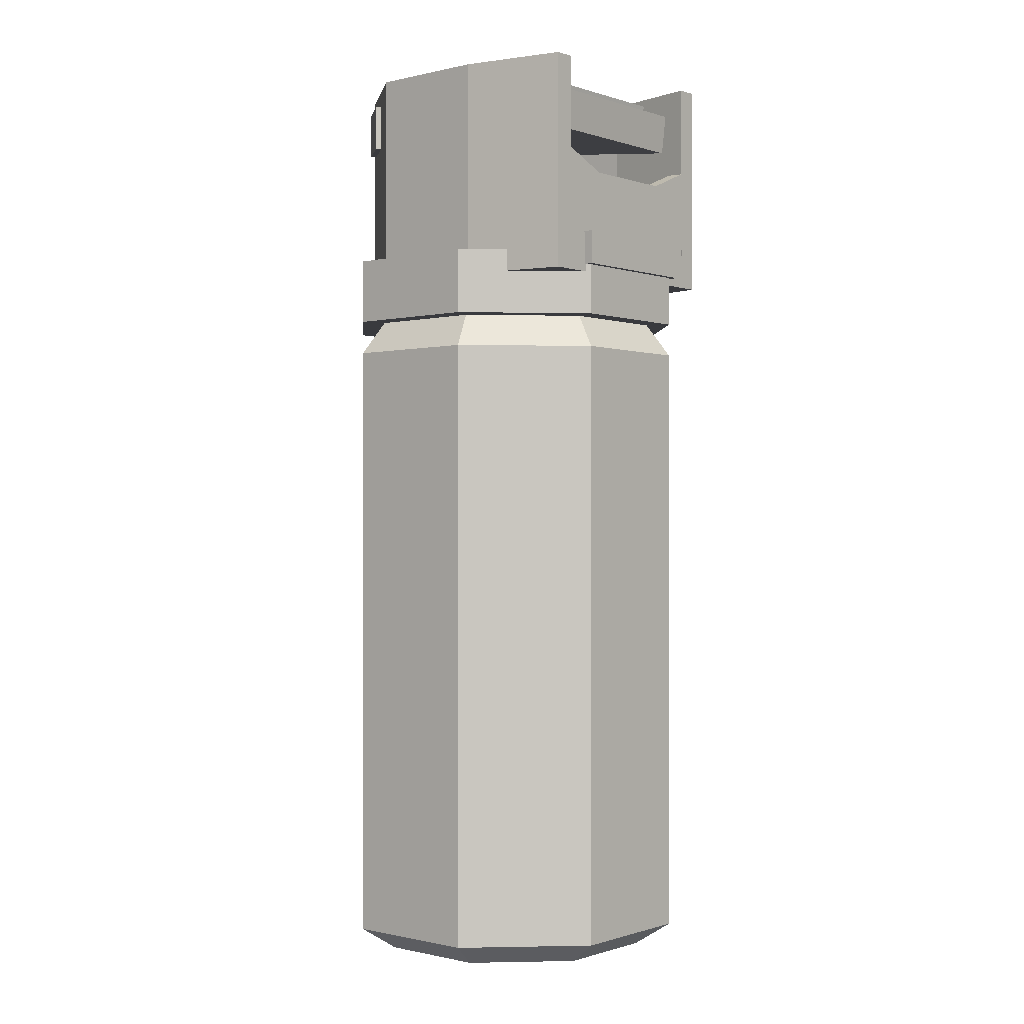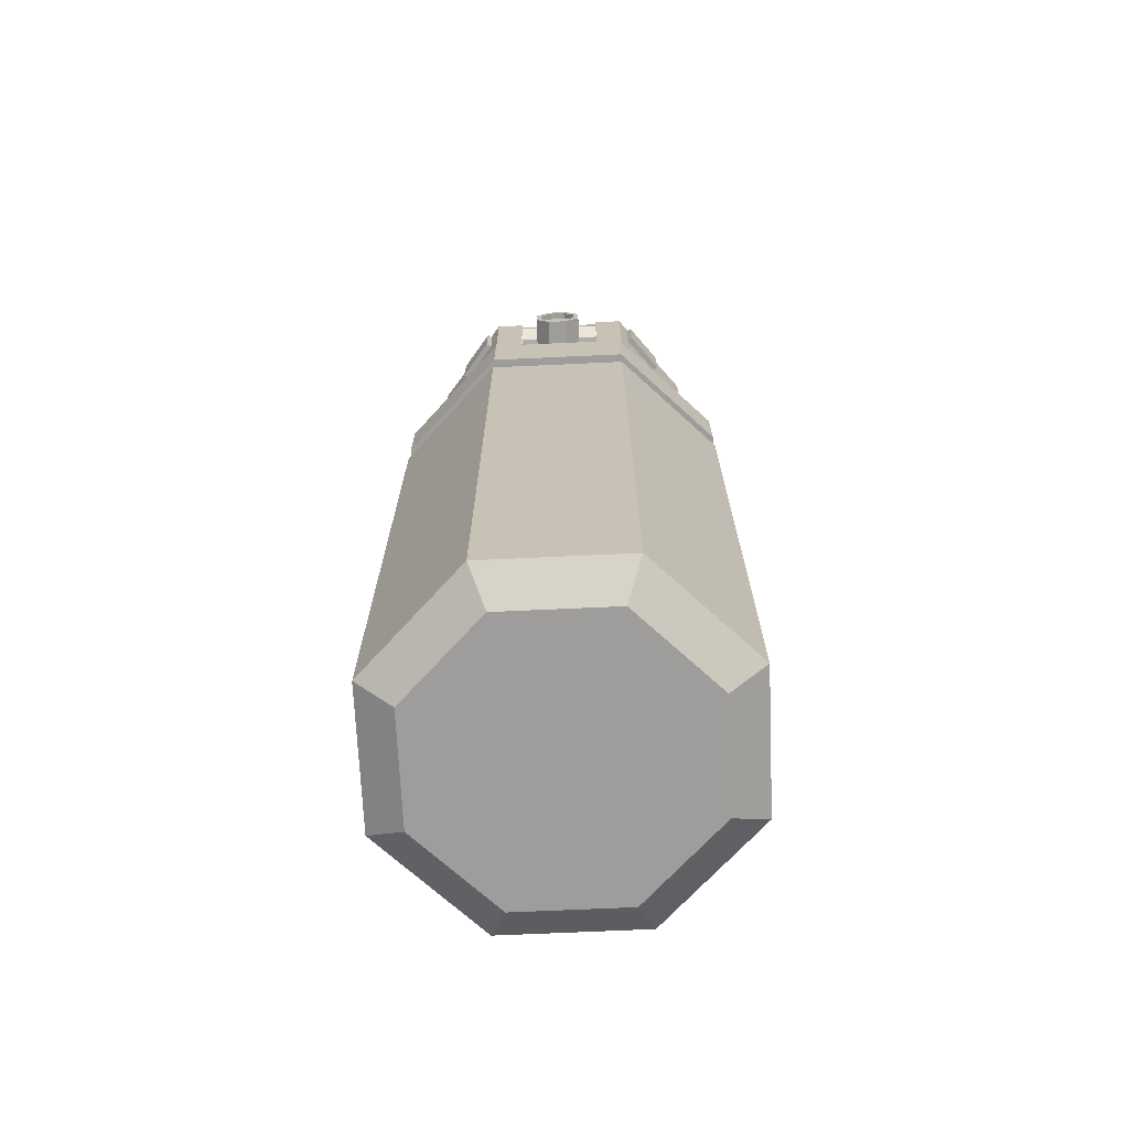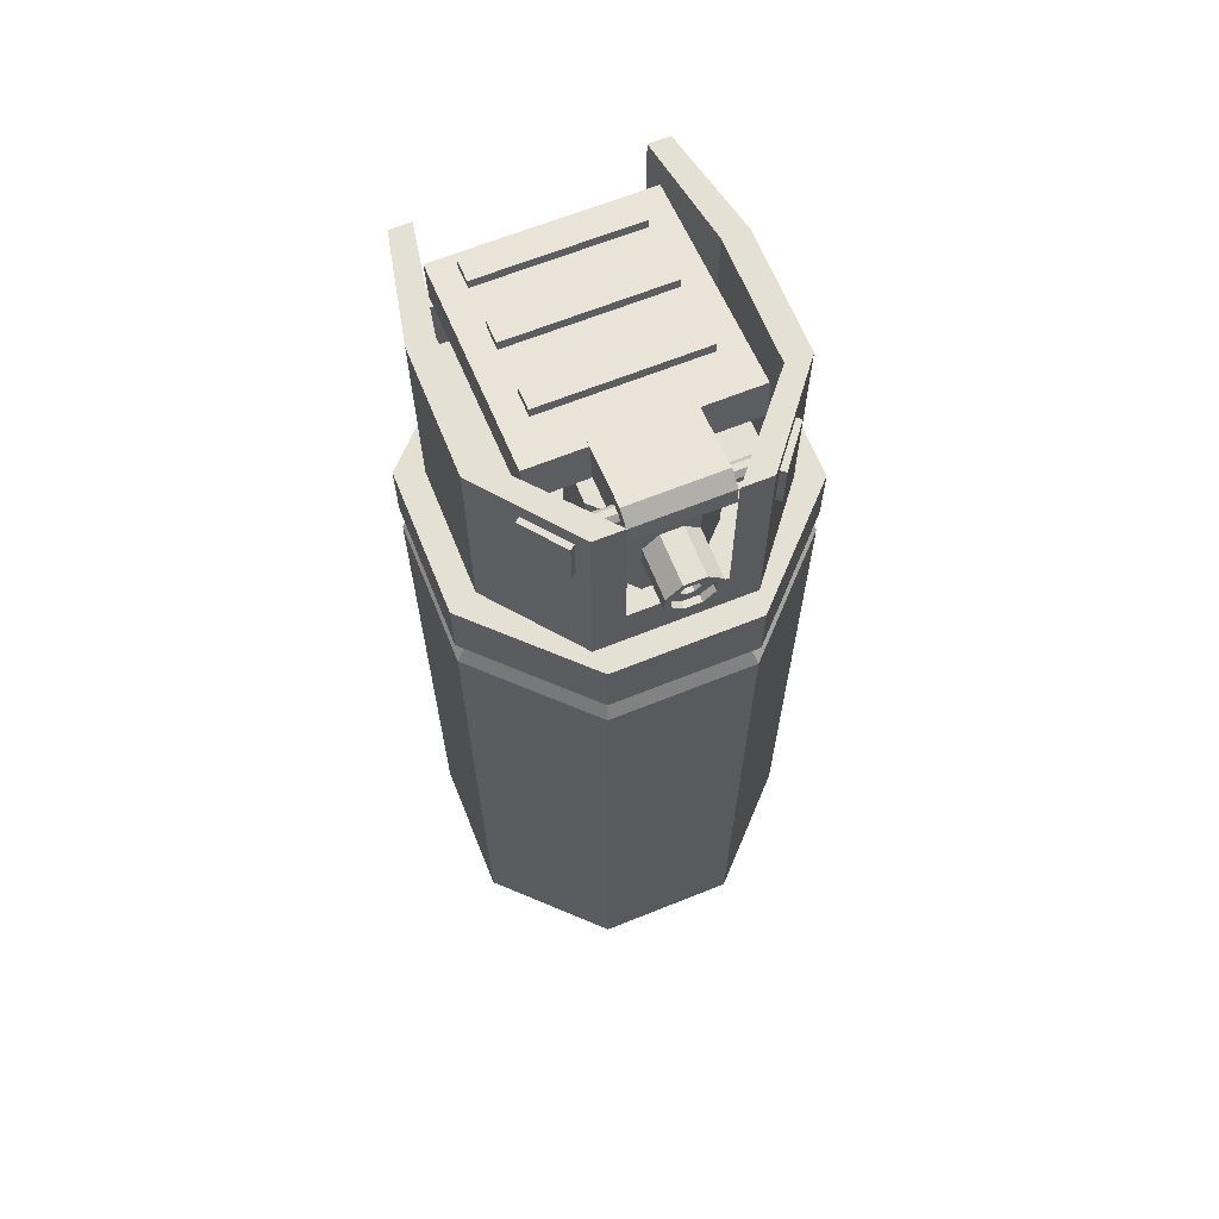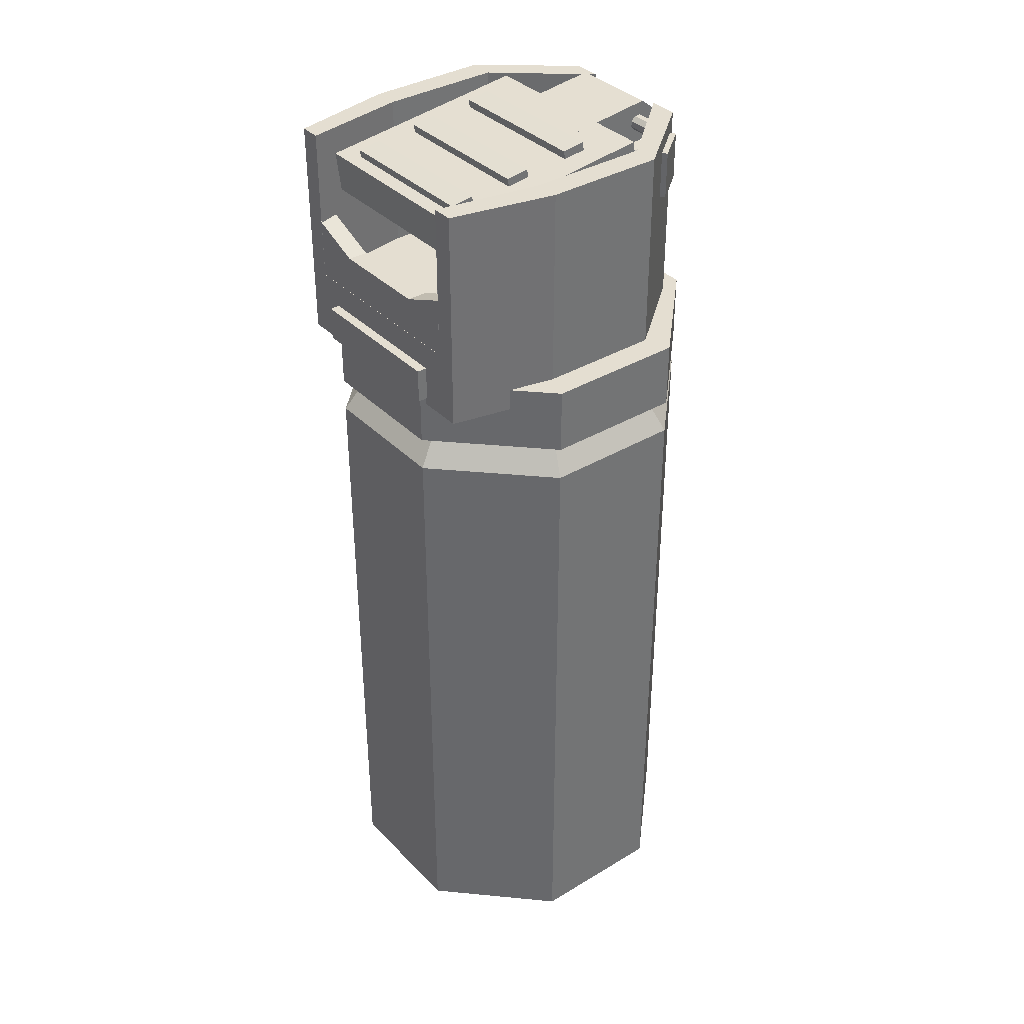
<metadata>
{"format":"obj","ext":"obj","renderer":"f3d","projection":"perspective","resolution":1024,"background":"white","views":[{"elev":-0.5,"azim":130.5,"up":"+Y"},{"elev":-70.4,"azim":2.6,"up":"+Y"},{"elev":65.4,"azim":-22.0,"up":"+Y"},{"elev":36.5,"azim":-127.9,"up":"+Y"}]}
</metadata>
<code>
o krsh
v -0.002688 0.1038 -0.02481
v -0.002688 0.1078 -0.02481
v 0.002688 0.1078 -0.02481
v 0.002688 0.1038 -0.02481
v 0.00649 0.1078 -0.02101
v 0.00649 0.1038 -0.02101
v 0.00649 0.1078 -0.01563
v 0.00649 0.1038 -0.01563
v 0.002688 0.1078 -0.01183
v 0.002688 0.1038 -0.01183
v -0.002688 0.1078 -0.01183
v -0.002688 0.1038 -0.01183
v -0.00649 0.1078 -0.01563
v -0.00649 0.1038 -0.01563
v -0.00649 0.1078 -0.02101
v -0.00649 0.1038 -0.02101
v -0.002136 0.0995 -0.02347
v -0.002136 0.1332 -0.02347
v 0.002136 0.1332 -0.02347
v 0.002136 0.0995 -0.02347
v 0.005156 0.1332 -0.02045
v 0.005156 0.0995 -0.02045
v 0.005156 0.1332 -0.01618
v 0.005156 0.0995 -0.01618
v 0.002136 0.1332 -0.01316
v 0.002136 0.0995 -0.01316
v -0.002136 0.1332 -0.01316
v -0.002136 0.0995 -0.01316
v -0.005156 0.1332 -0.01618
v -0.005156 0.0995 -0.01618
v -0.005156 0.1332 -0.02045
v -0.005156 0.0995 -0.02045
v -0.002688 0.1122 -0.02481
v -0.002688 0.1163 -0.02481
v 0.002688 0.1163 -0.02481
v 0.002688 0.1122 -0.02481
v 0.00649 0.1163 -0.02101
v 0.00649 0.1122 -0.02101
v 0.00649 0.1163 -0.01563
v 0.00649 0.1122 -0.01563
v 0.002688 0.1163 -0.01183
v 0.002688 0.1122 -0.01183
v -0.002688 0.1163 -0.01183
v -0.002688 0.1122 -0.01183
v -0.00649 0.1163 -0.01563
v -0.00649 0.1122 -0.01563
v -0.00649 0.1163 -0.02101
v -0.00649 0.1122 -0.02101
v -0.002688 0.1218 -0.02481
v -0.002688 0.1259 -0.02481
v 0.002688 0.1259 -0.02481
v 0.002688 0.1218 -0.02481
v 0.00649 0.1259 -0.02101
v 0.00649 0.1218 -0.02101
v 0.00649 0.1259 -0.01563
v 0.00649 0.1218 -0.01563
v 0.002688 0.1259 -0.01183
v 0.002688 0.1218 -0.01183
v -0.002688 0.1259 -0.01183
v -0.002688 0.1218 -0.01183
v -0.00649 0.1259 -0.01563
v -0.00649 0.1218 -0.01563
v -0.00649 0.1259 -0.02101
v -0.00649 0.1218 -0.02101
v -0.007262 0.1001 0.003508
v -0.007262 0.1381 0.003508
v 0.007262 0.1381 0.003508
v 0.007262 0.1001 0.003508
v 0.01753 0.1381 0.01378
v 0.01753 0.1001 0.01378
v 0.01753 0.1381 0.0283
v 0.01753 0.1001 0.0283
v 0.007262 0.1381 0.03857
v 0.007262 0.1001 0.03857
v -0.007262 0.1381 0.03857
v -0.007262 0.1001 0.03857
v -0.01753 0.1381 0.0283
v -0.01753 0.1001 0.0283
v -0.01753 0.1381 0.01378
v -0.01753 0.1001 0.01378
v -0.01346 0.1444 0.002659
v 0.01334 0.1444 0.002659
v 0.01334 0.1393 0.003261
v -0.01346 0.1393 0.003261
v 0.01334 0.1362 0.007271
v -0.01346 0.1362 0.007271
v 0.01334 0.1401 0.0407
v -0.01346 0.1401 0.0407
v 0.01334 0.1442 0.04386
v -0.01346 0.1442 0.04386
v 0.01334 0.1492 0.04326
v -0.01346 0.1492 0.04326
v 0.01334 0.1524 0.03925
v -0.01346 0.1524 0.03925
v 0.01334 0.1484 0.005818
v -0.01346 0.1484 0.005818
v -0.0302 0.1381 0.02289
v -0.0302 0.1503 0.02144
v -0.0302 0.1426 -0.04269
v -0.0302 0.1305 -0.04124
v 0.03043 0.1426 -0.04269
v 0.03043 0.1305 -0.04124
v 0.03043 0.1503 0.02144
v 0.03043 0.1381 0.02289
v -0.0229 0.1433 -0.03153
v -0.0229 0.1464 -0.03196
v -0.0229 0.1454 -0.03892
v -0.0229 0.1424 -0.0385
v 0.0229 0.1454 -0.03892
v 0.0229 0.1424 -0.0385
v 0.0229 0.1464 -0.03196
v 0.0229 0.1433 -0.03153
v -0.0229 0.1457 -0.0119
v -0.0229 0.1488 -0.01233
v -0.0229 0.1478 -0.01929
v -0.0229 0.1448 -0.01887
v 0.0229 0.1478 -0.01929
v 0.0229 0.1448 -0.01887
v 0.0229 0.1488 -0.01233
v 0.0229 0.1457 -0.0119
v -0.0229 0.1482 0.008597
v -0.0229 0.1513 0.008174
v -0.0229 0.1503 0.001209
v -0.0229 0.1473 0.001633
v 0.0229 0.1503 0.001209
v 0.0229 0.1473 0.001633
v 0.0229 0.1513 0.008174
v 0.0229 0.1482 0.008597
v -0.003229 0.1304 0.03652
v -0.003229 0.1304 0.05251
v 0.002887 0.1304 0.05251
v 0.002887 0.1304 0.03652
v 0.007212 0.1261 0.05251
v 0.007212 0.1261 0.03652
v 0.007212 0.12 0.05251
v 0.007212 0.12 0.03652
v 0.002887 0.1156 0.05251
v 0.002887 0.1156 0.03652
v -0.003229 0.1156 0.05251
v -0.003229 0.1156 0.03652
v -0.007553 0.12 0.05251
v -0.007553 0.12 0.03652
v -0.005806 0.1254 0.05251
v -0.005806 0.1207 0.05251
v -0.005806 0.1207 0.05053
v -0.005806 0.1254 0.05053
v -0.007553 0.1261 0.05251
v -0.007553 0.1261 0.03652
v -0.002505 0.1287 0.05251
v 0.002163 0.1287 0.05251
v 0.005464 0.1254 0.05251
v 0.005464 0.1207 0.05251
v 0.002163 0.1174 0.05251
v -0.002505 0.1174 0.05251
v -0.001222 0.1256 0.05053
v -0.002709 0.1241 0.05053
v -0.002709 0.1241 0.04569
v -0.001222 0.1256 0.04569
v 0.002163 0.1174 0.05053
v -0.002505 0.1174 0.05053
v 0.005464 0.1254 0.05053
v 0.005464 0.1207 0.05053
v -0.002505 0.1287 0.05053
v 0.002163 0.1287 0.05053
v 0.000881 0.1256 0.05053
v 0.002368 0.1241 0.05053
v 0.002368 0.122 0.05053
v 0.000881 0.1205 0.05053
v -0.001222 0.1205 0.05053
v -0.002709 0.122 0.05053
v 0.000881 0.1256 0.04569
v -0.002709 0.122 0.04569
v -0.001222 0.1205 0.04569
v 0.000881 0.1205 0.04569
v 0.002368 0.122 0.04569
v 0.002368 0.1241 0.04569
f 1 2 3 4
f 4 3 5 6
f 6 5 7 8
f 8 7 9 10
f 10 9 11 12
f 12 11 13 14
f 3 2 15 13 11 9 7 5
f 14 13 15 16
f 16 15 2 1
f 1 4 6 8 10 12 14 16
f 17 18 19 20
f 20 19 21 22
f 22 21 23 24
f 24 23 25 26
f 26 25 27 28
f 28 27 29 30
f 19 18 31 29 27 25 23 21
f 30 29 31 32
f 32 31 18 17
f 17 20 22 24 26 28 30 32
f 33 34 35 36
f 36 35 37 38
f 38 37 39 40
f 40 39 41 42
f 42 41 43 44
f 44 43 45 46
f 35 34 47 45 43 41 39 37
f 46 45 47 48
f 48 47 34 33
f 33 36 38 40 42 44 46 48
f 49 50 51 52
f 52 51 53 54
f 54 53 55 56
f 56 55 57 58
f 58 57 59 60
f 60 59 61 62
f 51 50 63 61 59 57 55 53
f 62 61 63 64
f 64 63 50 49
f 49 52 54 56 58 60 62 64
f 65 66 67 68
f 68 67 69 70
f 70 69 71 72
f 72 71 73 74
f 74 73 75 76
f 76 75 77 78
f 67 66 79 77 75 73 71 69
f 78 77 79 80
f 80 79 66 65
f 65 68 70 72 74 76 78 80
f 81 82 83 84
f 84 83 85 86
f 86 85 87 88
f 88 87 89 90
f 90 89 91 92
f 92 91 93 94
f 83 82 95 93 91 89 87 85
f 94 93 95 96
f 96 95 82 81
f 81 84 86 88 90 92 94 96
f 97 98 99 100
f 100 99 101 102
f 102 101 103 104
f 104 103 98 97
f 100 102 104 97
f 101 99 98 103
f 105 106 107 108
f 108 107 109 110
f 110 109 111 112
f 112 111 106 105
f 108 110 112 105
f 109 107 106 111
f 113 114 115 116
f 116 115 117 118
f 118 117 119 120
f 120 119 114 113
f 116 118 120 113
f 117 115 114 119
f 121 122 123 124
f 124 123 125 126
f 126 125 127 128
f 128 127 122 121
f 124 126 128 121
f 125 123 122 127
f 129 130 131 132
f 132 131 133 134
f 134 133 135 136
f 136 135 137 138
f 138 137 139 140
f 140 139 141 142
f 143 144 145 146
f 142 141 147 148
f 148 147 130 129
f 129 132 134 136 138 140 142 148
f 149 150 131 130
f 150 151 133 131
f 151 152 135 133
f 152 153 137 135
f 153 154 139 137
f 154 144 141 139
f 144 143 147 141
f 143 149 130 147
f 155 156 157 158
f 154 153 159 160
f 152 151 161 162
f 150 149 163 164
f 149 143 146 163
f 144 154 160 145
f 153 152 162 159
f 151 150 164 161
f 155 165 164 163
f 165 166 161 164
f 166 167 162 161
f 167 168 159 162
f 168 169 160 159
f 169 170 145 160
f 170 156 146 145
f 156 155 163 146
f 171 158 157 172 173 174 175 176
f 170 169 173 172
f 168 167 175 174
f 166 165 171 176
f 156 170 172 157
f 169 168 174 173
f 167 166 176 175
f 165 155 158 171
o Cylinder
v 0.02983 0.09405 -0.04954
v 0.02971 0.1505 -0.04954
v 0.03594 0.1505 -0.04954
v 0.03594 0.09405 -0.04954
v 0.04285 0.1505 -0.01812
v 0.04285 0.09405 -0.01812
v 0.04285 0.1505 0.01812
v 0.04285 0.09405 0.01812
v 0.02218 0.1505 0.04375
v 0.02218 0.09405 0.04375
v -0.01336 0.09405 0.04375
v -0.01336 0.1505 0.04375
v -0.02218 0.1505 0.04375
v -0.02218 0.09405 0.04375
v -0.04285 0.1505 0.01812
v -0.04285 0.09405 0.01812
v 0.03542 0.1505 -0.01812
v 0.03542 0.1505 0.01812
v -0.04285 0.1505 -0.01812
v -0.04285 0.09405 -0.01812
v -0.03594 0.1505 -0.04954
v -0.03594 0.09405 -0.04954
v -0.03594 0.08395 -0.04954
v -0.02986 0.08395 -0.04954
v 0.02986 0.08395 -0.04954
v 0.03594 0.08395 -0.04954
v 0.04285 0.08395 -0.01812
v 0.04285 0.08395 0.01812
v 0.02218 0.08395 0.04375
v 0.01336 0.08395 0.04375
v -0.01336 0.08395 0.04375
v -0.02218 0.08395 0.04375
v -0.04285 0.08395 0.01812
v -0.04285 0.08395 -0.01812
v 0.01336 0.1505 0.04375
v 0.01336 0.09405 0.04375
v 0.01349 0.1044 0.04375
v -0.01349 0.1044 0.04375
v -0.03542 0.1505 -0.01812
v -0.03542 0.1505 0.01812
v -0.03542 0.1044 0.01812
v -0.03542 0.1044 -0.01812
v -0.01349 0.1505 0.04375
v -0.02971 0.1505 -0.04954
v 0.01349 0.1505 0.04375
v -0.02983 0.09405 -0.04954
v -0.02971 0.1044 -0.04954
v 0.03542 0.1044 -0.01812
v 0.02971 0.1044 -0.04954
v 0.03542 0.1044 0.01812
v -0.03119 0.09698 -0.04362
v -0.03119 0.1228 -0.04362
v -0.03119 0.1228 -0.04948
v -0.03119 0.09698 -0.04948
v 0.01523 0.09698 -0.04948
v 0.01523 0.1161 -0.04948
v 0.03119 0.1228 -0.04948
v 0.03119 0.09698 -0.04948
v 0.03119 0.1228 -0.04362
v 0.03119 0.09698 -0.04362
v -0.01523 0.09698 -0.04362
v -0.01523 0.1161 -0.04362
v 0.01523 0.09698 -0.04362
v -0.01523 0.1161 -0.04948
v 0.01523 0.1161 -0.04362
v -0.01523 0.09698 -0.04948
v -0.02145 0.1469 0.03521
v 0.02111 0.1469 0.03521
v 0.02111 0.145 0.03521
v -0.02145 0.145 0.03521
v 0.02111 0.1437 0.03652
v -0.02145 0.1437 0.03652
v 0.02111 0.1437 0.03838
v -0.02145 0.1437 0.03838
v 0.02111 0.145 0.03969
v -0.02145 0.145 0.03969
v 0.02111 0.1469 0.03969
v -0.02145 0.1469 0.03969
v 0.02111 0.1482 0.03838
v -0.02145 0.1482 0.03838
v 0.02111 0.1482 0.03652
v -0.02145 0.1482 0.03652
v 0.02093 0.1314 0.03772
v 0.02093 0.1456 0.03772
v 0.02971 0.1456 0.02659
v 0.02971 0.1314 0.02659
v 0.03488 0.1456 0.03067
v 0.03488 0.1314 0.03067
v 0.02611 0.1456 0.0418
v 0.02611 0.1314 0.0418
v -0.02093 0.1314 0.03772
v -0.02971 0.1314 0.02659
v -0.02971 0.1456 0.02659
v -0.02093 0.1456 0.03772
v -0.03488 0.1314 0.03067
v -0.03488 0.1456 0.03067
v -0.02611 0.1314 0.0418
v -0.02611 0.1456 0.0418
v -0.02098 0.07075 -0.05066
v -0.02098 0.09058 -0.05066
v 0.02098 0.09058 -0.05066
v 0.02098 0.07075 -0.05066
v 0.05066 0.09058 -0.02098
v 0.05066 0.07075 -0.02098
v 0.05066 0.09058 0.02098
v 0.05066 0.07075 0.02098
v 0.02098 0.09058 0.05066
v 0.02098 0.07075 0.05066
v -0.02098 0.09058 0.05066
v -0.02098 0.07075 0.05066
v -0.05066 0.09058 0.02098
v -0.05066 0.07075 0.02098
v -0.05066 0.09058 -0.02098
v -0.05066 0.07075 -0.02098
v -0.0229 0.08623 -0.04661
v -0.0229 0.09656 -0.04661
v -0.0229 0.09656 -0.05247
v -0.0229 0.08623 -0.05247
v 0.0229 0.09656 -0.05247
v 0.0229 0.08623 -0.05247
v 0.0229 0.09656 -0.04661
v 0.0229 0.08623 -0.04661
v -0.02098 0.06046 -0.05066
v -0.01661 0.07591 -0.04009
v 0.01661 0.07591 -0.04009
v 0.02098 0.06046 -0.05066
v 0.04009 0.07591 -0.01661
v 0.05066 0.06046 -0.02098
v 0.04009 0.07591 0.01661
v 0.05066 0.06046 0.02098
v 0.01661 0.07591 0.04009
v 0.02098 0.06046 0.05066
v -0.01661 0.07591 0.04009
v -0.02098 0.06046 0.05066
v -0.04009 0.07591 0.01661
v -0.05066 0.06046 0.02098
v -0.04009 0.07591 -0.01661
v -0.05066 0.06046 -0.02098
v -0.01661 -0.1352 -0.04009
v 0.01661 -0.1352 -0.04009
v 0.04009 -0.1352 -0.01661
v 0.04009 -0.1352 0.01661
v 0.01661 -0.1352 0.04009
v -0.01661 -0.1352 0.04009
v -0.04009 -0.1352 0.01661
v -0.04009 -0.1352 -0.01661
v -0.05066 -0.1279 -0.02098
v -0.02098 -0.1279 -0.05066
v -0.05066 -0.1279 0.02098
v -0.02098 -0.1279 0.05066
v 0.02098 -0.1279 0.05066
v 0.05066 -0.1279 0.02098
v 0.05066 -0.1279 -0.02098
v 0.02098 -0.1279 -0.05066
v -0.05066 0.05622 -0.02098
v -0.02098 0.05622 -0.05066
v -0.05066 0.05622 0.02098
v -0.02098 0.05622 0.05066
v 0.02098 0.05622 0.05066
v 0.05066 0.05622 0.02098
v 0.05066 0.05622 -0.02098
v 0.02098 0.05622 -0.05066
v -0.02098 -0.1229 -0.05066
v -0.02098 -0.07321 -0.05066
v 0.02098 -0.07321 -0.05066
v 0.02098 -0.1229 -0.05066
v 0.05066 -0.07321 -0.02098
v 0.05066 -0.1229 -0.02098
v 0.05066 -0.07321 0.02098
v 0.05066 -0.1229 0.02098
v 0.02098 -0.07321 0.05066
v 0.02098 -0.1229 0.05066
v -0.02098 -0.07321 0.05066
v -0.02098 -0.1229 0.05066
v -0.05066 -0.07321 0.02098
v -0.05066 -0.1229 0.02098
v -0.05066 -0.07321 -0.02098
v -0.05066 -0.1229 -0.02098
v -0.02098 0.04569 -0.05066
v 0.02098 0.04569 -0.05066
v 0.05066 0.04569 -0.02098
v 0.05066 0.04569 0.02098
v 0.02098 0.04569 0.05066
v -0.02098 0.04569 0.05066
v -0.05066 0.04569 0.02098
v -0.05066 0.04569 -0.02098
v -0.0475 -0.06427 -0.02415
v -0.0475 0.03676 -0.02415
v -0.02098 0.03676 -0.05066
v -0.02098 -0.06427 -0.05066
v 0.01651 0.03676 -0.05066
v 0.01651 -0.06427 -0.05066
f 177 178 179 180
f 180 179 181 182
f 182 181 183 184
f 184 183 185 186
f 187 188 189 190
f 190 189 191 192
f 183 181 193 194
f 192 191 195 196
f 196 195 197 198
f 199 200 201 202 203 204 205 206 207 208 209 210
f 186 185 211 212
f 213 214 187 212
f 215 216 217 218
f 216 219 214 217
f 197 195 215 220
f 219 216 191 189
f 216 215 195 191
f 185 183 194 221
f 178 193 181 179
f 198 197 220 222
f 200 222 177 201
f 199 198 222 200
f 206 212 187 207
f 205 186 212 206
f 210 196 198 199
f 209 192 196 210
f 208 190 192 209
f 207 187 190 208
f 204 184 186 205
f 203 182 184 204
f 202 180 182 203
f 201 177 180 202
f 223 218 224 225
f 213 226 217 214
f 226 224 218 217
f 193 178 225 224
f 221 194 226 213
f 194 193 224 226
f 220 215 218 223
f 222 223 225 177
f 227 228 229 230
f 231 232 233 234
f 234 233 235 236
f 237 238 228 227
f 231 234 236 239
f 240 229 228 238
f 233 232 241 235
f 232 240 238 241
f 230 242 237 227
f 242 231 239 237
f 236 235 241 239
f 239 241 238 237
f 230 229 240 242
f 242 240 232 231
f 243 244 245 246
f 246 245 247 248
f 248 247 249 250
f 250 249 251 252
f 252 251 253 254
f 254 253 255 256
f 245 244 257 255 253 251 249 247
f 256 255 257 258
f 258 257 244 243
f 243 246 248 250 252 254 256 258
f 259 260 261 262
f 262 261 263 264
f 264 263 265 266
f 266 265 260 259
f 262 264 266 259
f 263 261 260 265
f 267 268 269 270
f 268 271 272 269
f 271 273 274 272
f 273 267 270 274
f 268 267 273 271
f 272 274 270 269
f 275 276 277 278
f 278 277 279 280
f 280 279 281 282
f 282 281 283 284
f 284 283 285 286
f 286 285 287 288
f 277 276 289 287 285 283 281 279
f 288 287 289 290
f 290 289 276 275
f 275 278 280 282 284 286 288 290
f 291 292 293 294
f 294 293 295 296
f 296 295 297 298
f 298 297 292 291
f 294 296 298 291
f 295 293 292 297
f 299 300 301 302
f 302 301 303 304
f 304 303 305 306
f 306 305 307 308
f 308 307 309 310
f 310 309 311 312
f 301 300 313 311 309 307 305 303
f 312 311 313 314
f 314 313 300 299
f 315 316 317 318 319 320 321 322
f 322 323 324 315
f 321 325 323 322
f 320 326 325 321
f 319 327 326 320
f 318 328 327 319
f 317 329 328 318
f 316 330 329 317
f 315 324 330 316
f 331 314 299 332
f 333 312 314 331
f 334 310 312 333
f 335 308 310 334
f 336 306 308 335
f 337 304 306 336
f 338 302 304 337
f 332 299 302 338
f 339 340 341 342
f 342 341 343 344
f 344 343 345 346
f 346 345 347 348
f 348 347 349 350
f 350 349 351 352
f 352 351 353 354
f 354 353 340 339
f 355 332 338 356
f 356 338 337 357
f 357 337 336 358
f 358 336 335 359
f 359 335 334 360
f 360 334 333 361
f 361 333 331 362
f 362 331 332 355
f 323 354 339 324
f 325 352 354 323
f 326 350 352 325
f 327 348 350 326
f 328 346 348 327
f 329 344 346 328
f 330 342 344 329
f 324 339 342 330
f 363 364 365 366
f 351 361 362 353
f 349 360 361 351
f 347 359 360 349
f 345 358 359 347
f 343 357 358 345
f 341 356 357 343
f 366 365 367 368
f 368 367 356 341
f 364 363 353 362
f 366 368 341 340
f 363 366 340 353
f 365 364 362 355
f 367 365 355 356

</code>
